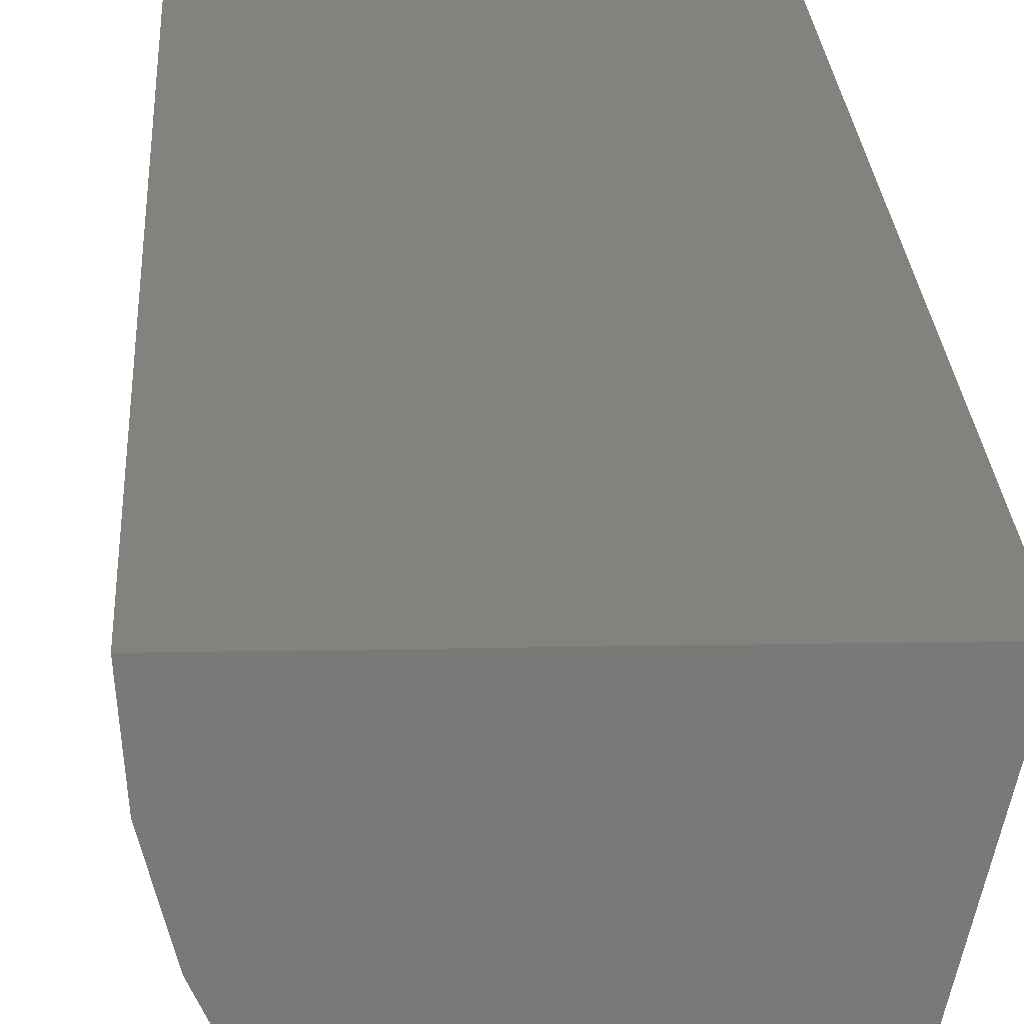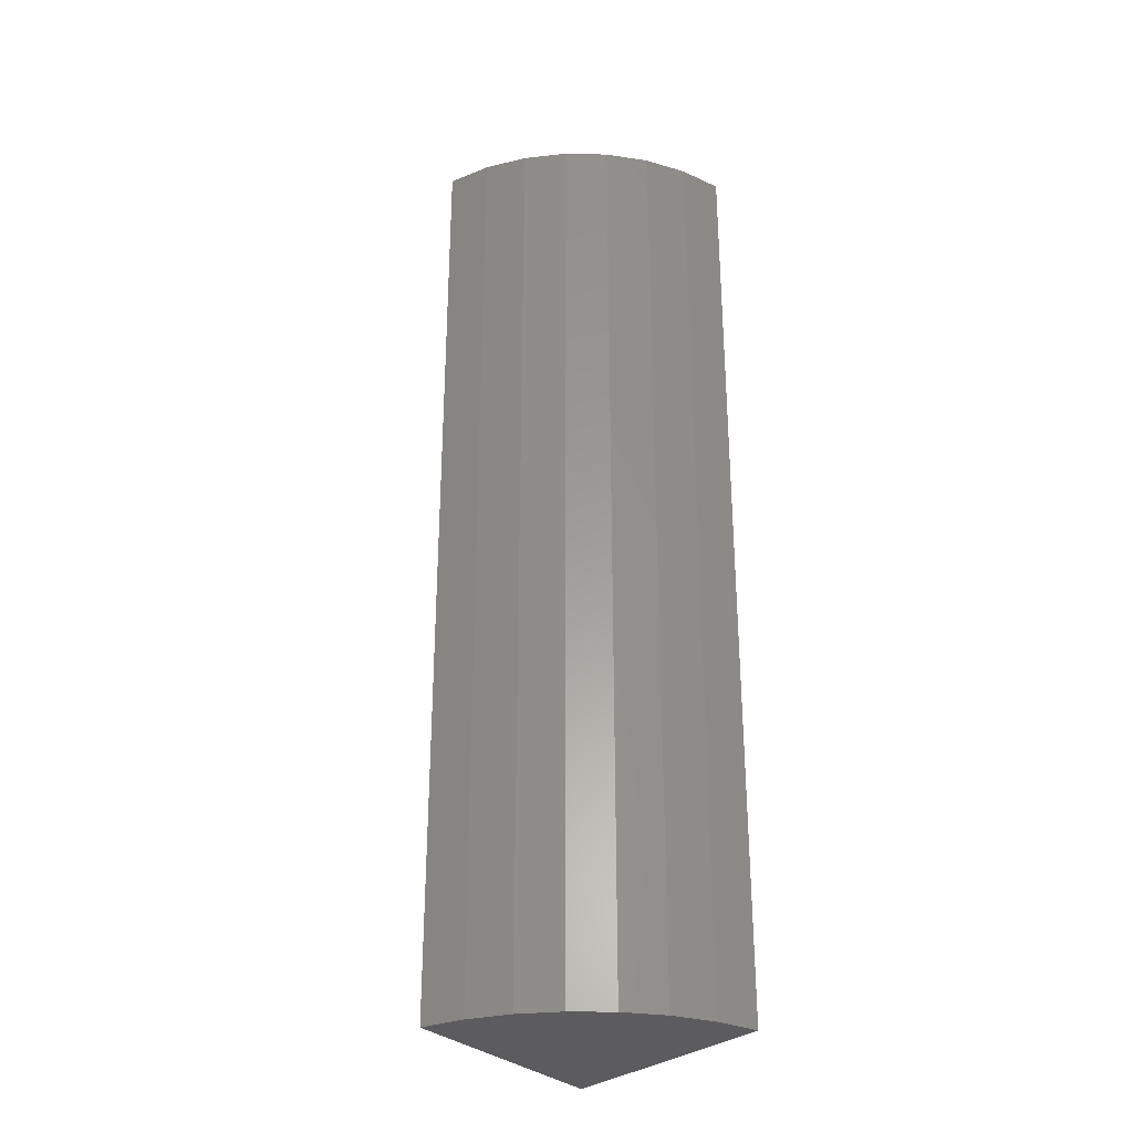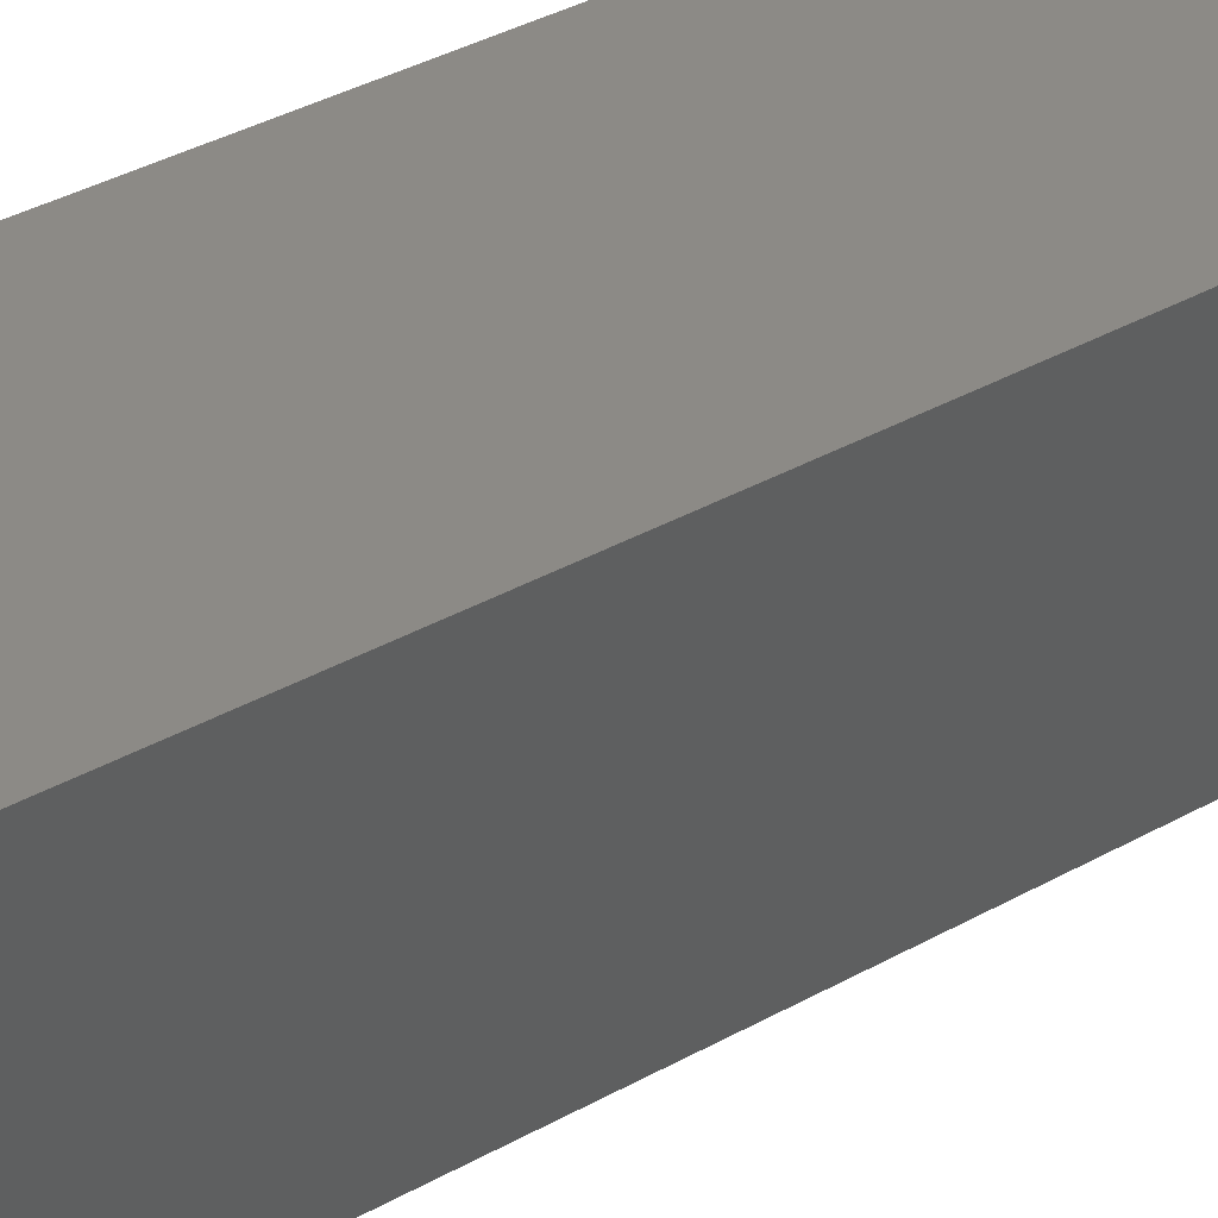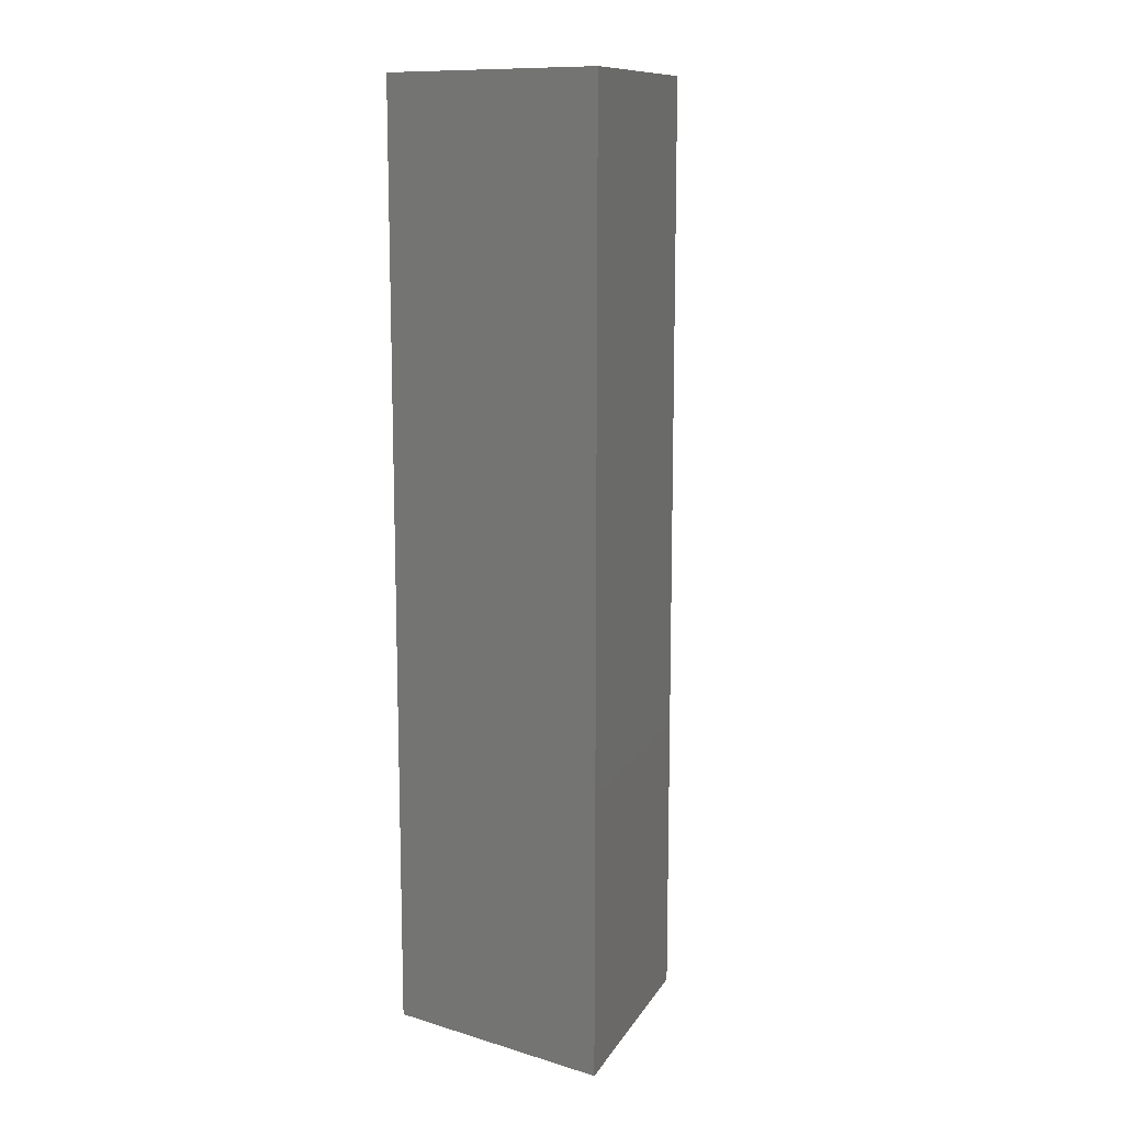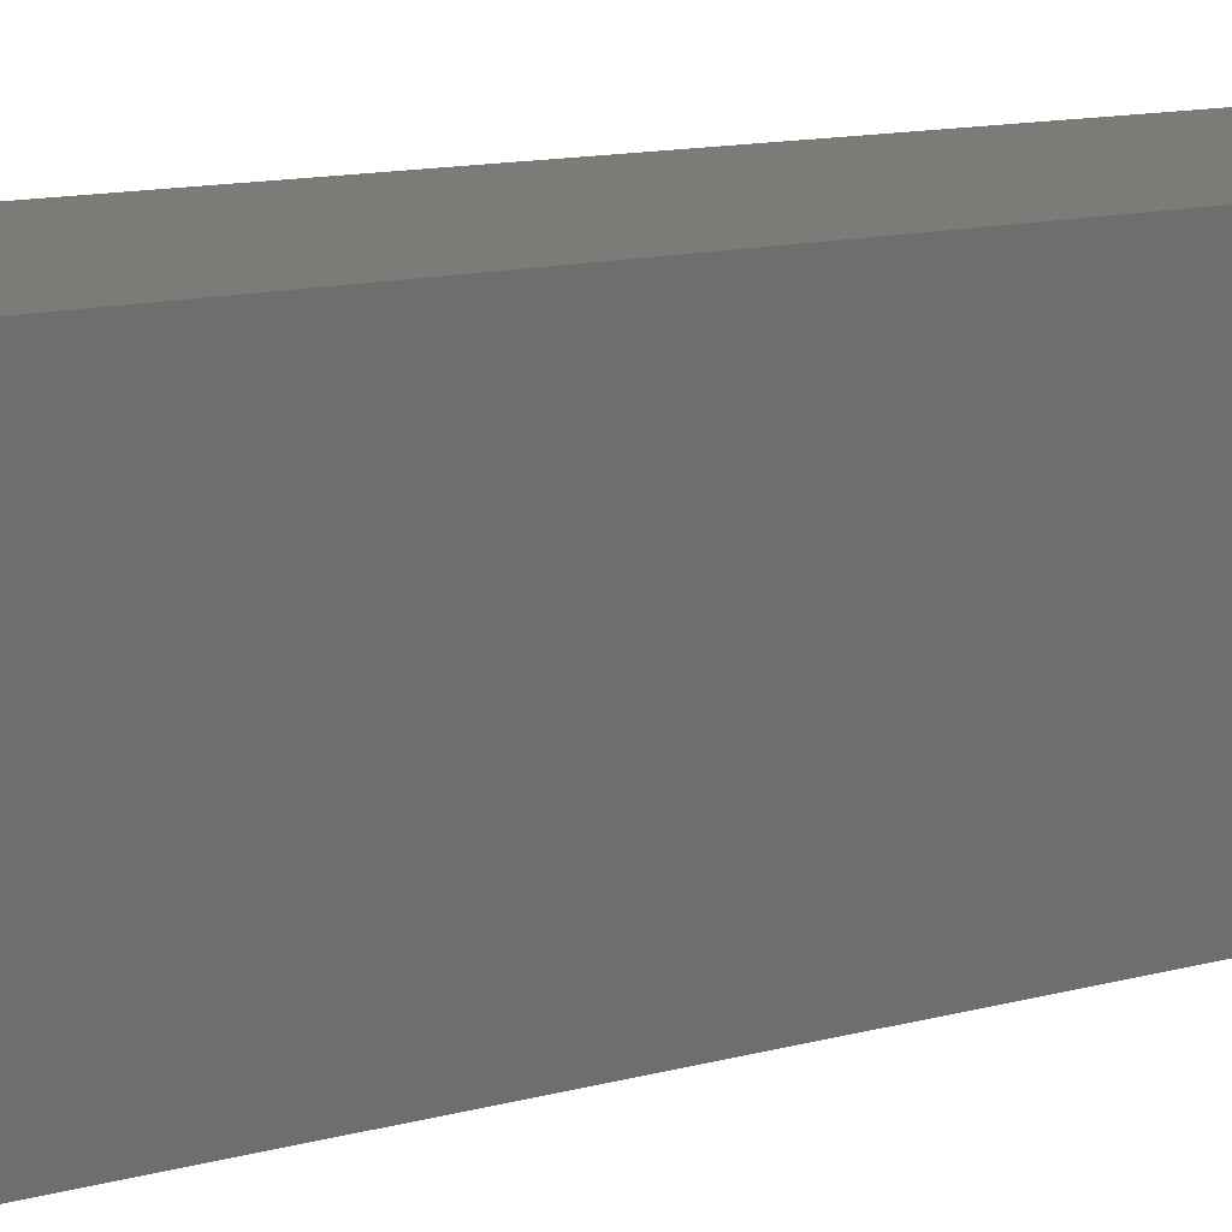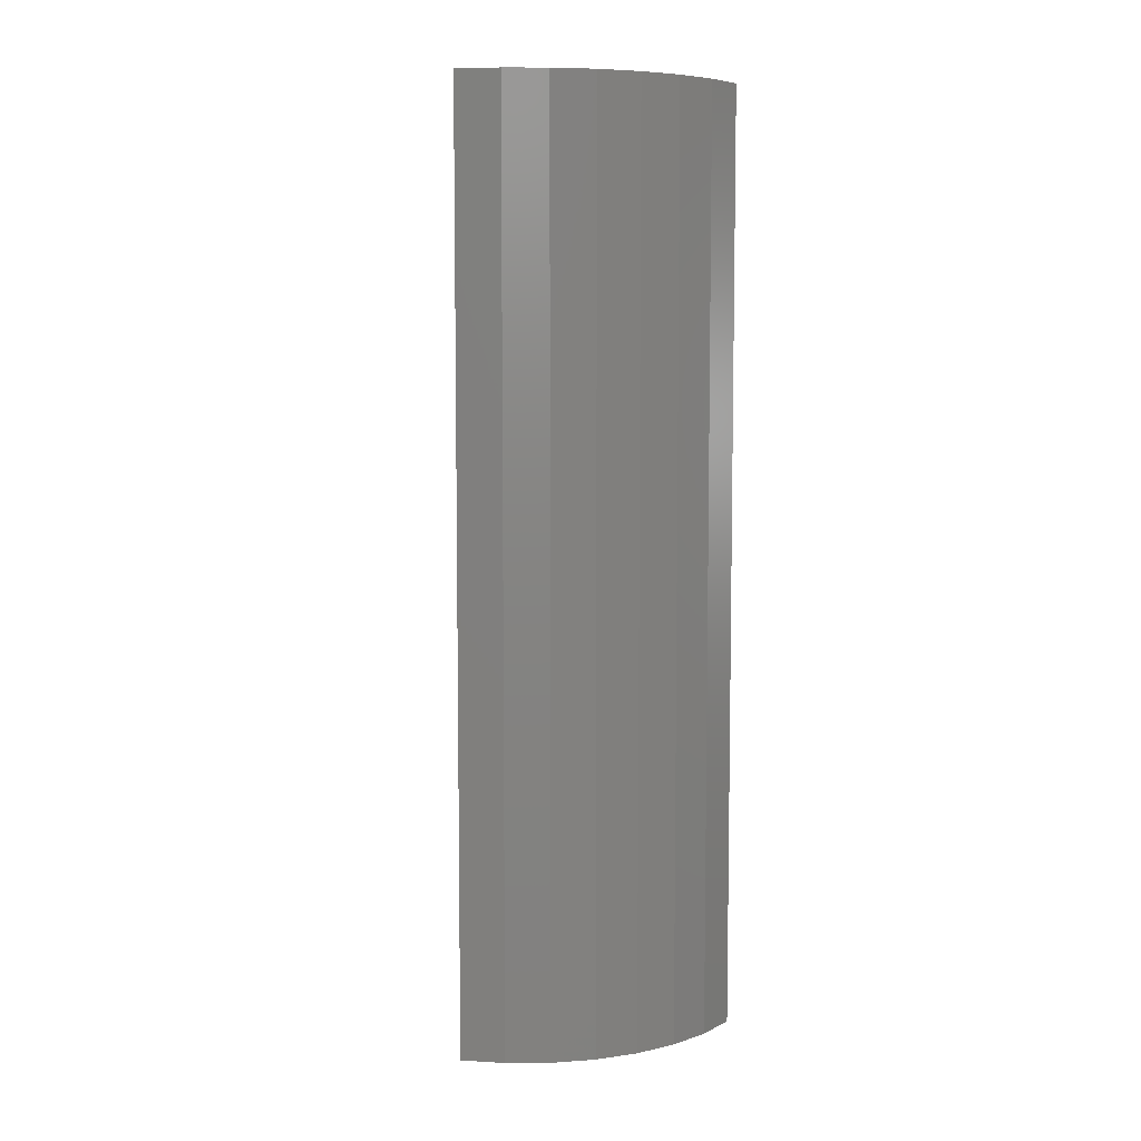
<metadata>
{"format":"stl","ext":"stl","renderer":"f3d","projection":"perspective","resolution":1024,"background":"white","views":[{"elev":17.7,"azim":177.7,"up":"+Y"},{"elev":-30.2,"azim":50.9,"up":"+Z"},{"elev":32.1,"azim":-129.4,"up":"+Y"},{"elev":11.9,"azim":-144.8,"up":"+Z"},{"elev":8.5,"azim":-133.0,"up":"+Y"},{"elev":6.9,"azim":30.4,"up":"+Z"}]}
</metadata>
<code>
# stl→obj: 18 verts, 32 faces
v 0.02344 0 0
v 0.07304 -0.1829 -3.19e-18
v 0.02344 2.868e-33 0.75
v 0.07304 -0.1829 0.75
v 0.2129 1.183e-17 -1.16e-17
v 0.2129 1.183e-17 0.75
v 0.1061 -0.1705 0.75
v 0.1363 -0.1522 0.75
v 0.1626 -0.1286 0.75
v 0.184 -0.1006 0.75
v 0.1999 -0.06907 0.75
v 0.2096 -0.03514 0.75
v 0.1061 -0.1705 -4.971e-18
v 0.1363 -0.1522 -6.786e-18
v 0.1626 -0.1286 -8.366e-18
v 0.184 -0.1006 -9.656e-18
v 0.1999 -0.06907 -1.061e-17
v 0.2096 -0.03514 -1.12e-17
f 1 2 3
f 3 2 4
f 1 3 5
f 5 3 6
f 3 4 7
f 3 7 8
f 3 8 9
f 3 9 10
f 3 10 11
f 3 11 12
f 3 12 6
f 4 2 7
f 7 2 13
f 7 13 8
f 8 13 14
f 8 14 9
f 9 14 15
f 9 15 10
f 10 15 16
f 10 16 11
f 11 16 17
f 11 17 12
f 12 17 18
f 12 18 6
f 6 18 5
f 1 5 18
f 1 18 17
f 1 17 16
f 1 16 15
f 1 15 14
f 1 14 13
f 1 13 2

</code>
